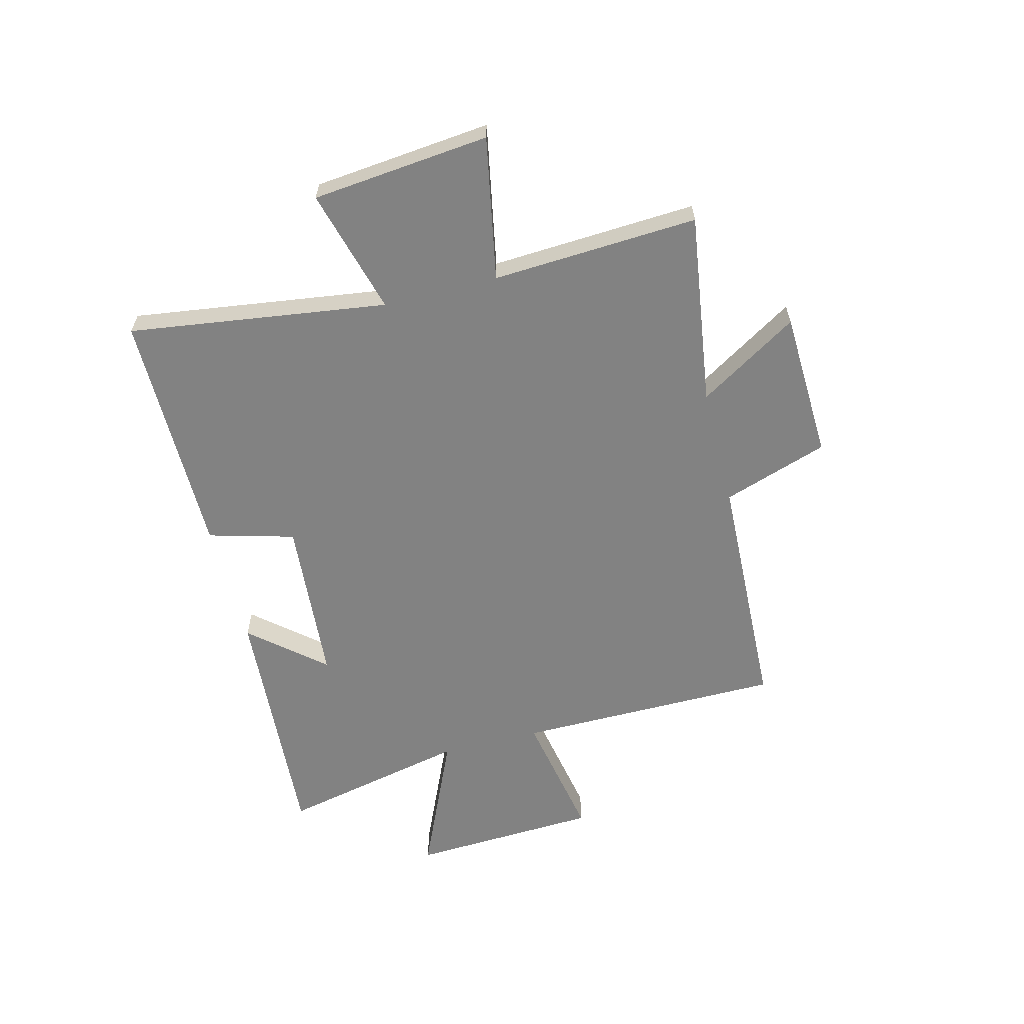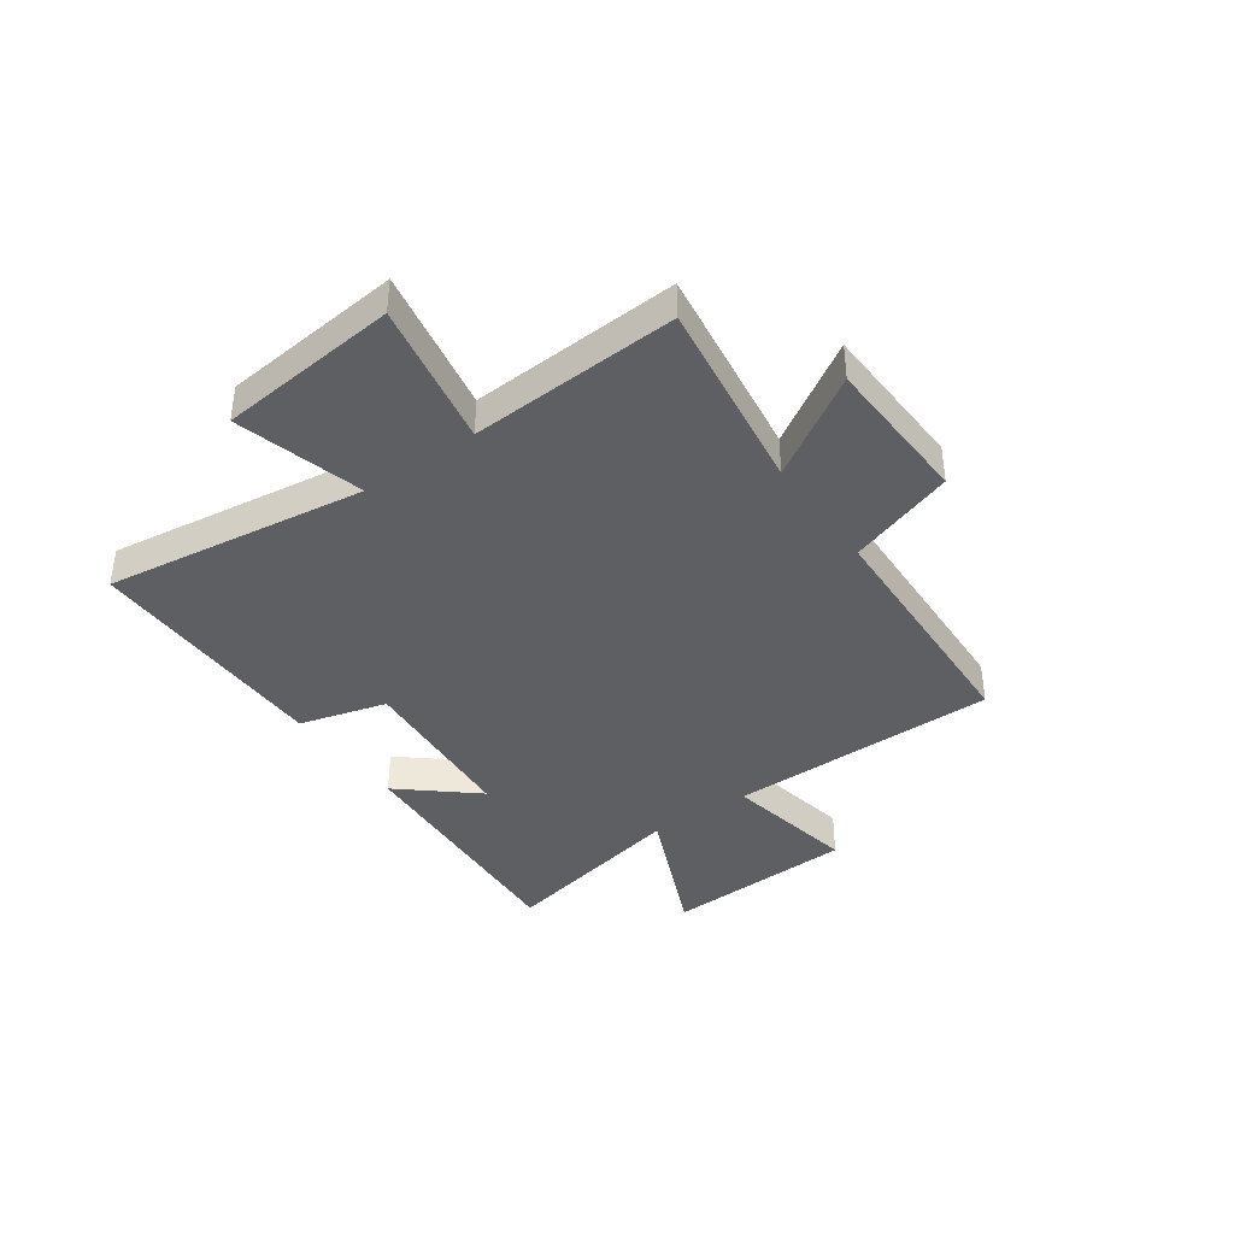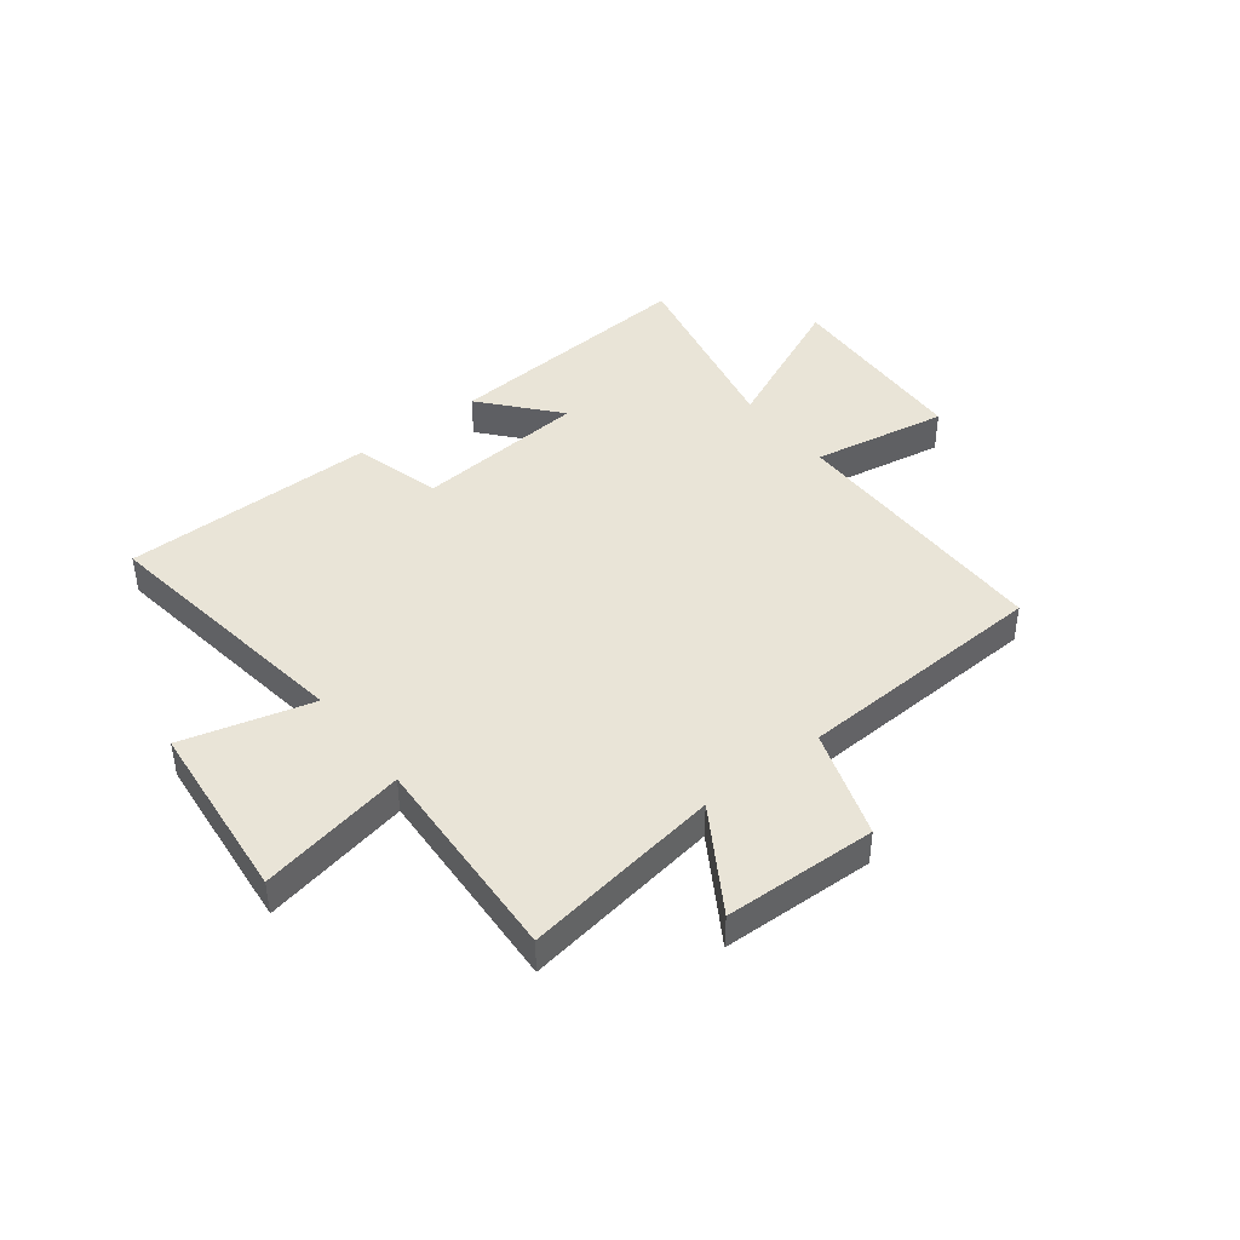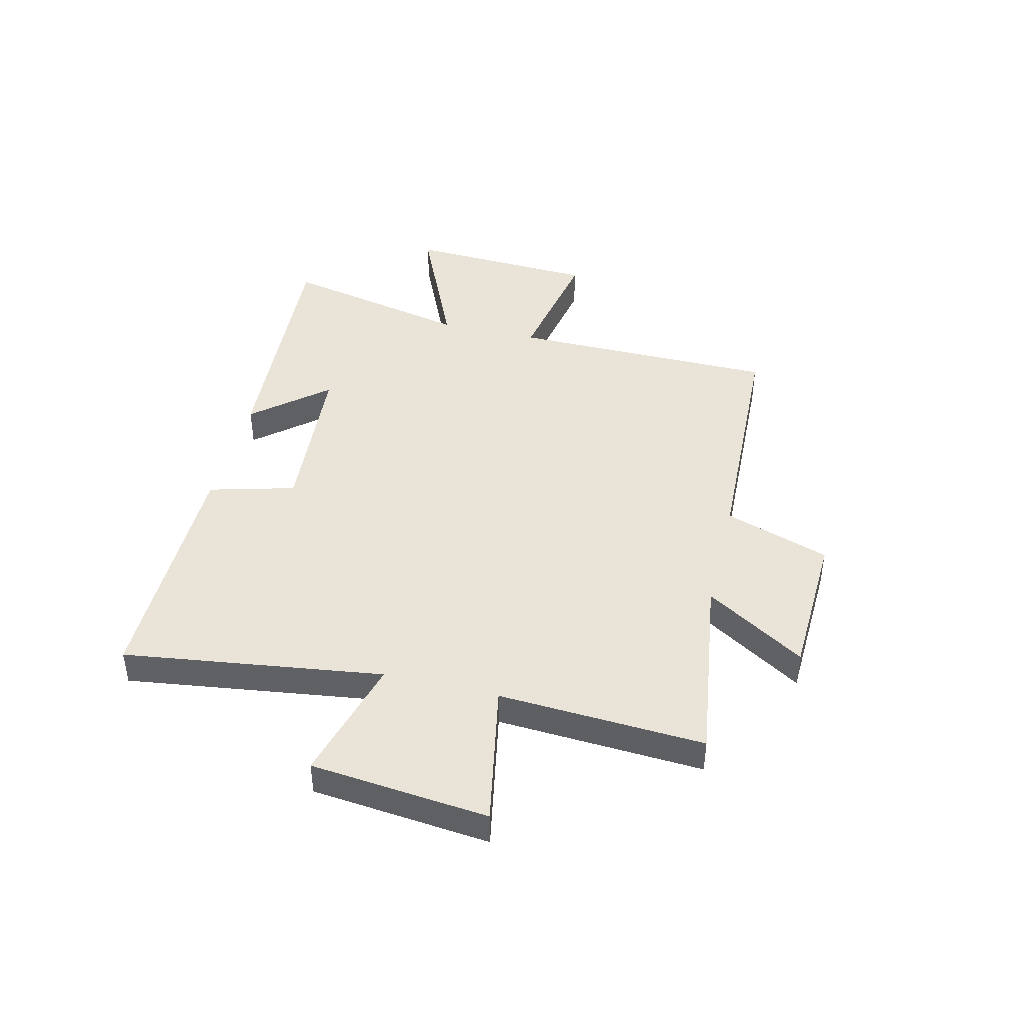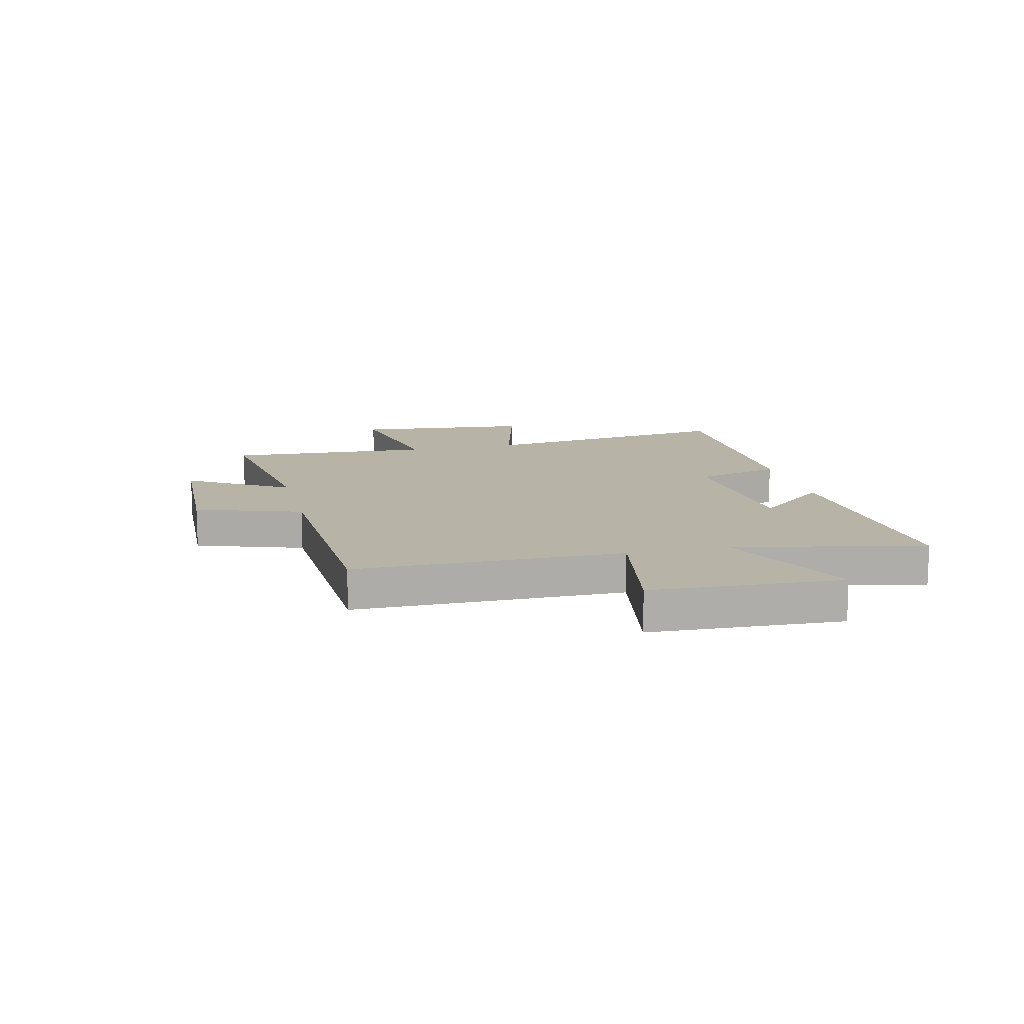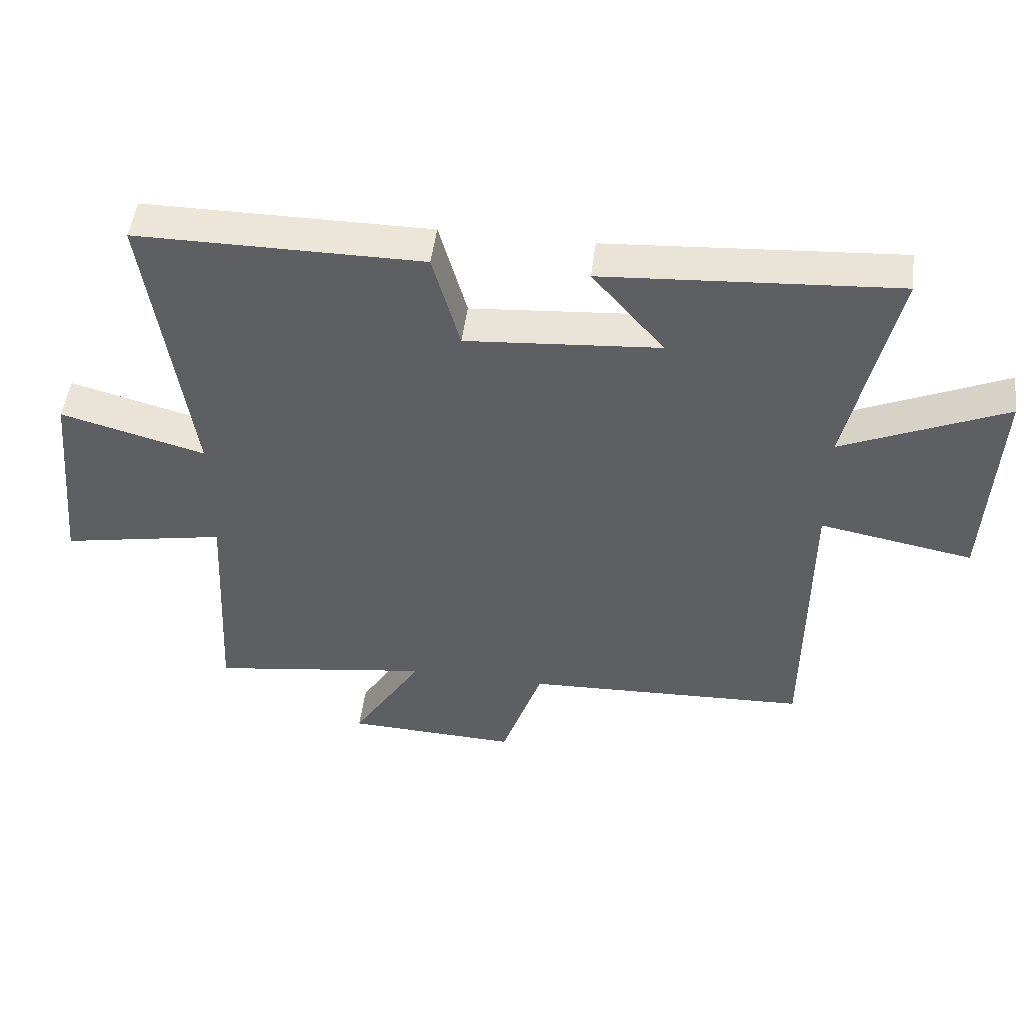
<metadata>
{"format":"obj","ext":"obj","renderer":"f3d","projection":"perspective","resolution":1024,"background":"white","views":[{"elev":-60.7,"azim":104.4,"up":"+Y"},{"elev":-39.5,"azim":125.4,"up":"+Y"},{"elev":43.2,"azim":142.0,"up":"+Y"},{"elev":43.4,"azim":103.8,"up":"+Y"},{"elev":12.9,"azim":-103.5,"up":"+Y"},{"elev":49.4,"azim":-172.7,"up":"+Z"}]}
</metadata>
<code>
v 0.52 0.07 -0.551
v 0.17 0.07 -0.5
v 0.282 0.07 -0.681
v 0.012 0.07 -0.691
v -0.052 0.07 -0.5
v -0.498 0.07 -0.482
v -0.5 0.07 0.002
v -0.74 0.07 -0.042
v -0.756 0.07 0.302
v -0.5 0.07 0.188
v -0.574 0.07 0.531
v -0.117 0.07 0.5
v -0.23 0.07 0.368
v 0.074 0.07 0.344
v 0.117 0.07 0.5
v 0.566 0.07 0.5
v 0.5 0.07 0.032
v 0.728 0.07 0.094
v 0.76 0.07 -0.228
v 0.5 0.07 -0.178
v 0.52 0 -0.551
v 0.17 0 -0.5
v 0.282 0 -0.681
v 0.012 0 -0.691
v -0.052 0 -0.5
v -0.498 0 -0.482
v -0.5 0 0.002
v -0.74 0 -0.042
v -0.756 0 0.302
v -0.5 0 0.188
v -0.574 0 0.531
v -0.117 0 0.5
v -0.23 0 0.368
v 0.074 0 0.344
v 0.117 0 0.5
v 0.566 0 0.5
v 0.5 0 0.032
v 0.728 0 0.094
v 0.76 0 -0.228
v 0.5 0 -0.178
f 17 18 19 20
f 14 15 16 17
f 13 14 17 20
f 10 11 12 13
f 10 13 20 1
f 7 8 9 10
f 5 6 7 10
f 2 3 4 5
f 2 5 10
f 1 2 10
f 40 39 38 37
f 37 36 35 34
f 40 37 34 33
f 33 32 31 30
f 21 40 33 30
f 30 29 28 27
f 30 27 26 25
f 25 24 23 22
f 30 25 22
f 30 22 21
f 1 21 22 2
f 2 22 23 3
f 3 23 24 4
f 4 24 25 5
f 5 25 26 6
f 6 26 27 7
f 7 27 28 8
f 8 28 29 9
f 9 29 30 10
f 10 30 31 11
f 11 31 32 12
f 12 32 33 13
f 13 33 34 14
f 14 34 35 15
f 15 35 36 16
f 16 36 37 17
f 17 37 38 18
f 18 38 39 19
f 19 39 40 20
f 20 40 21 1

</code>
